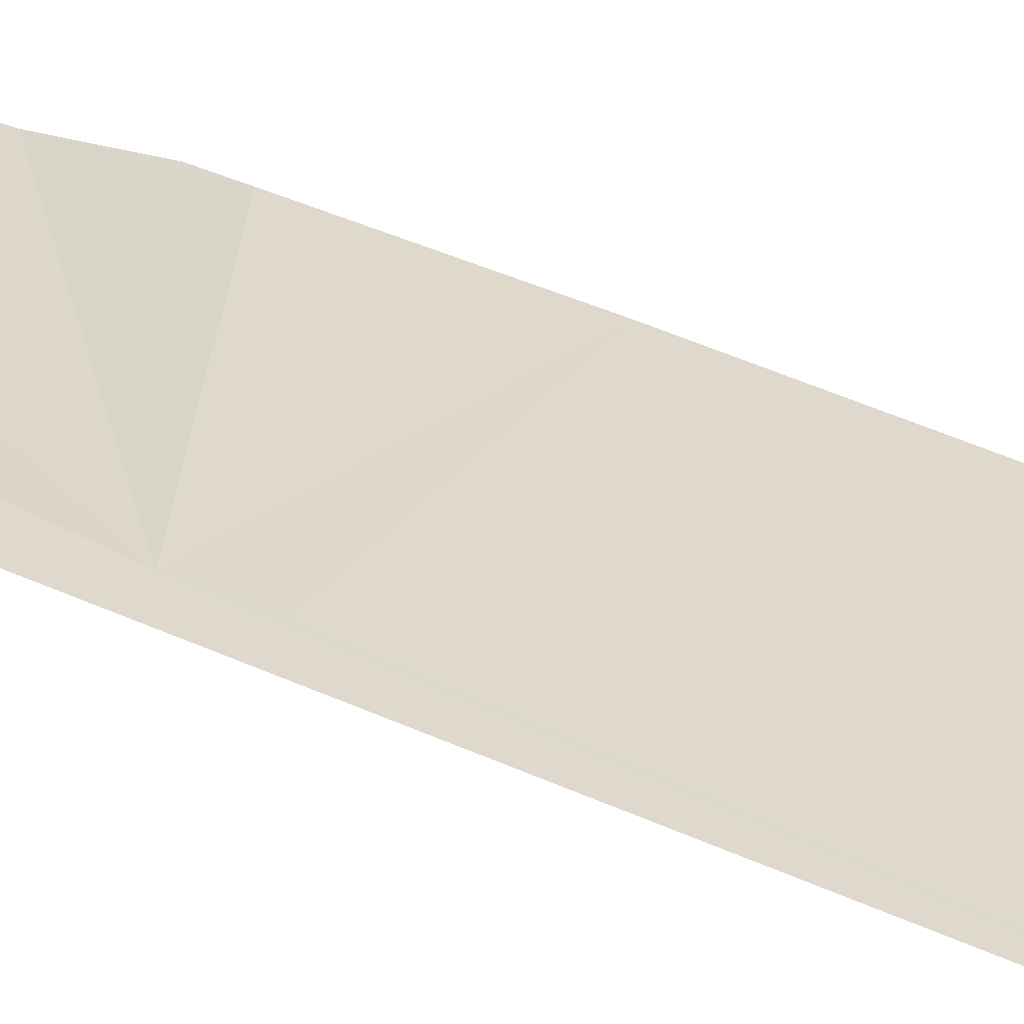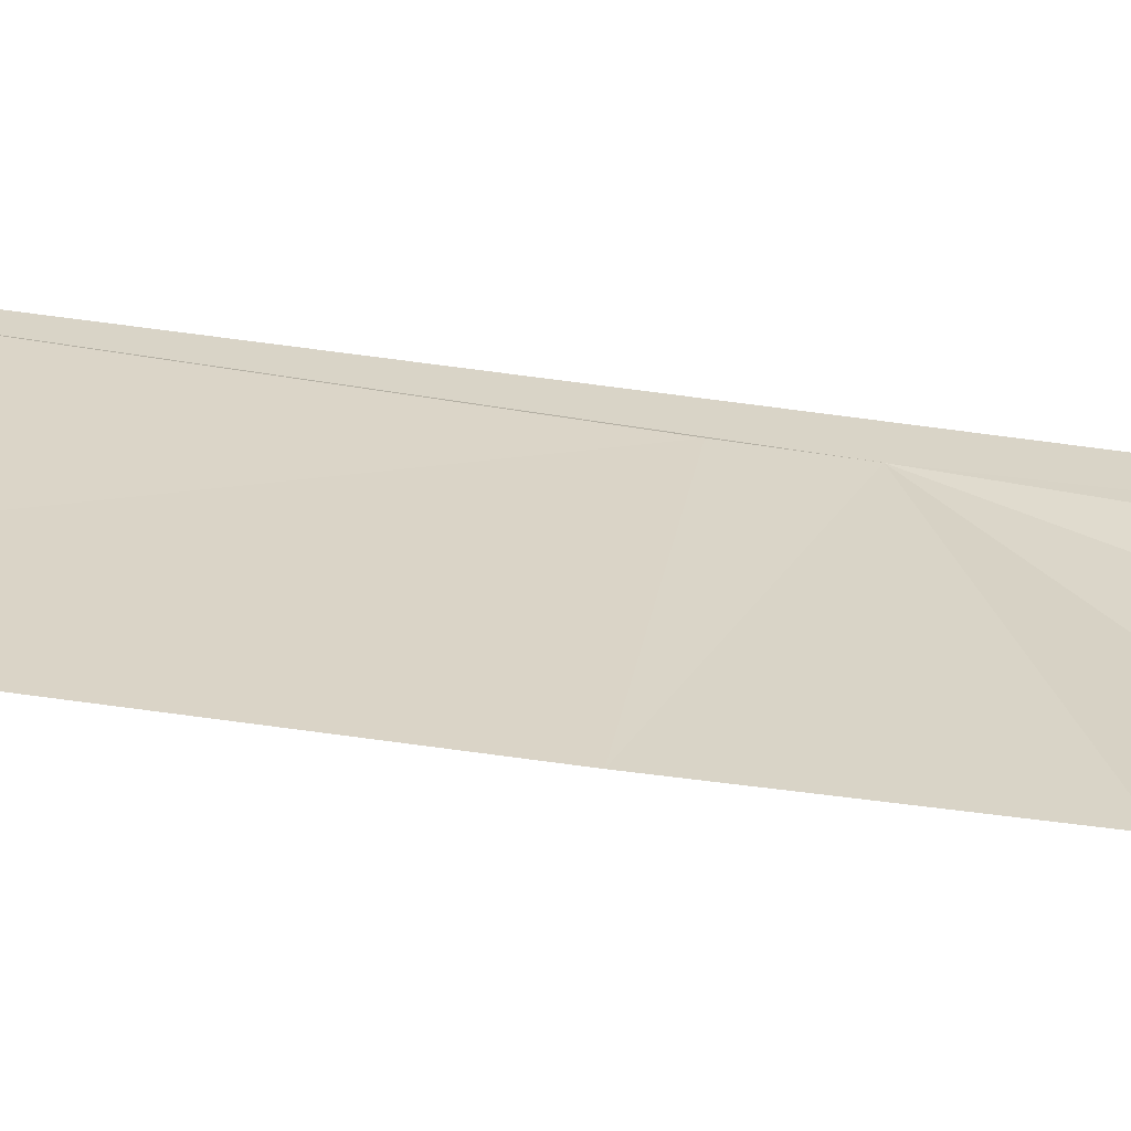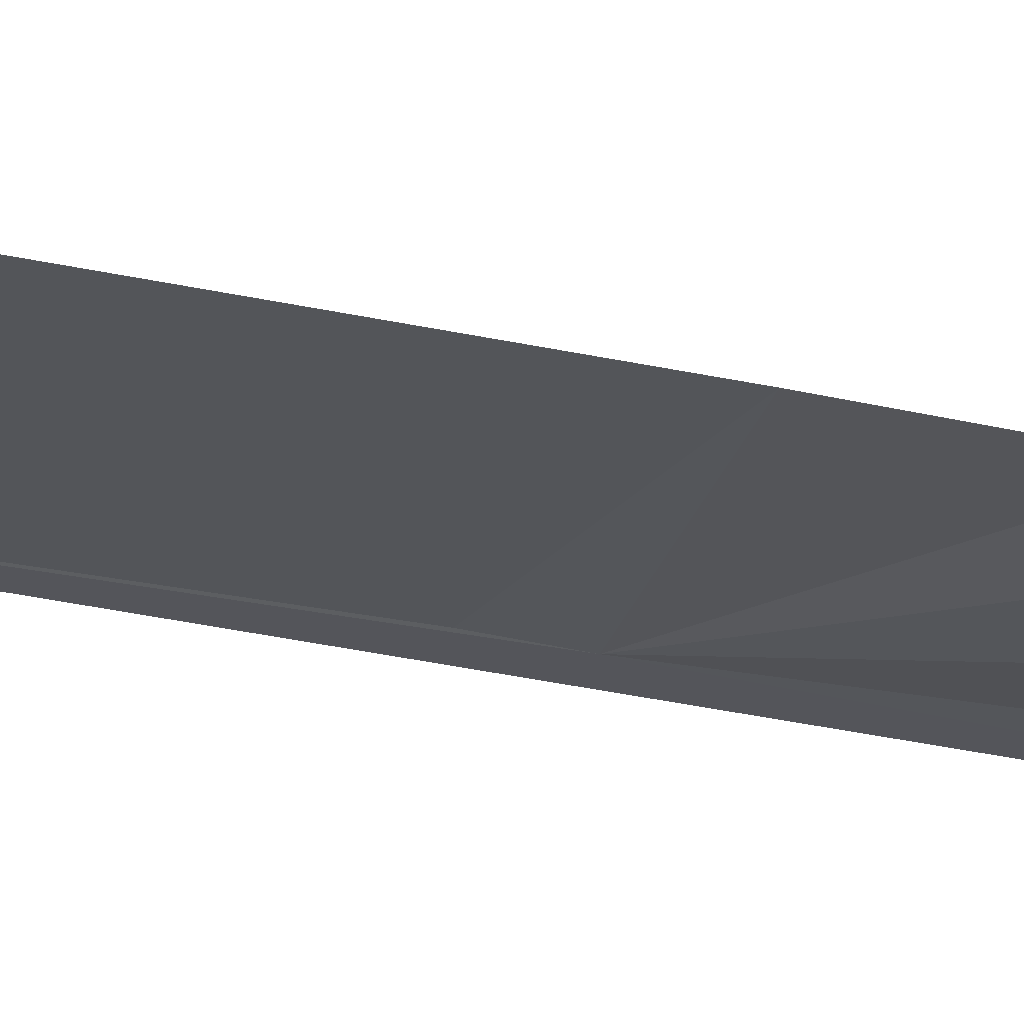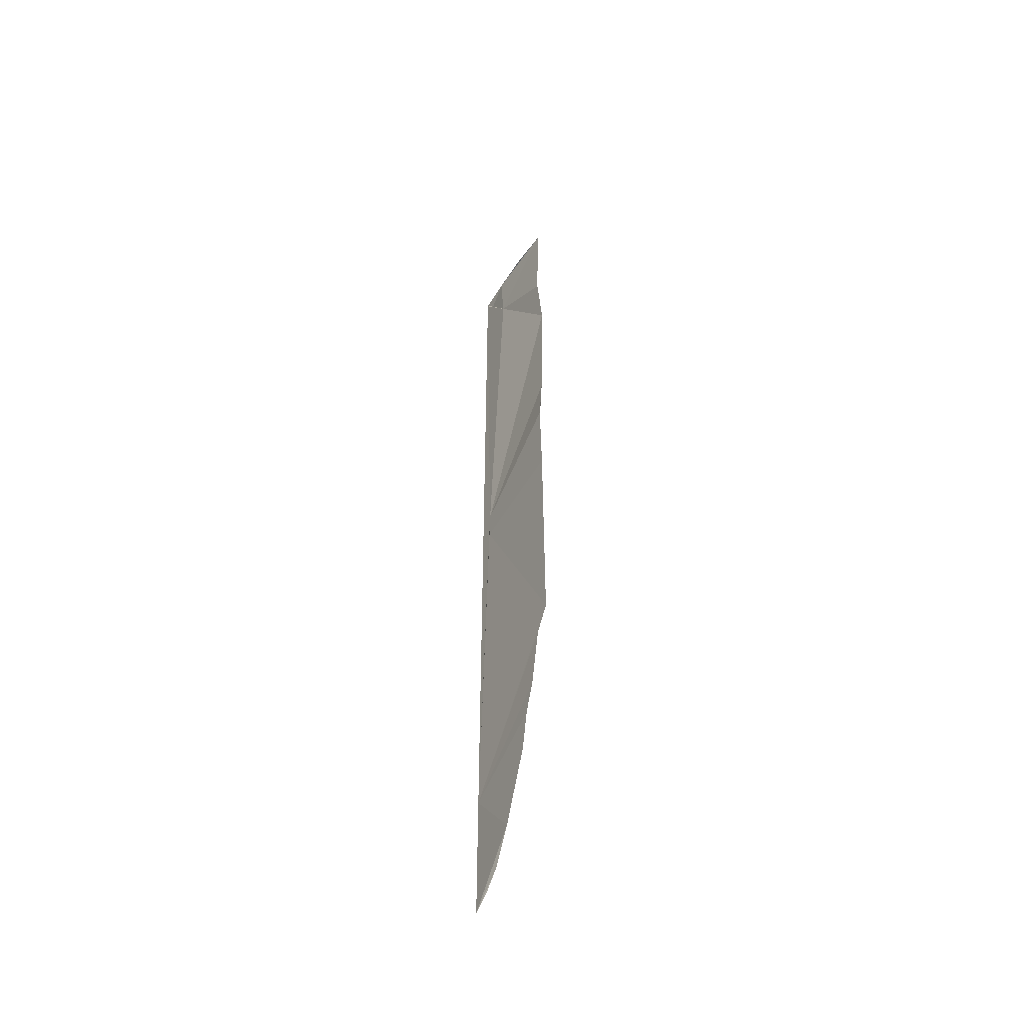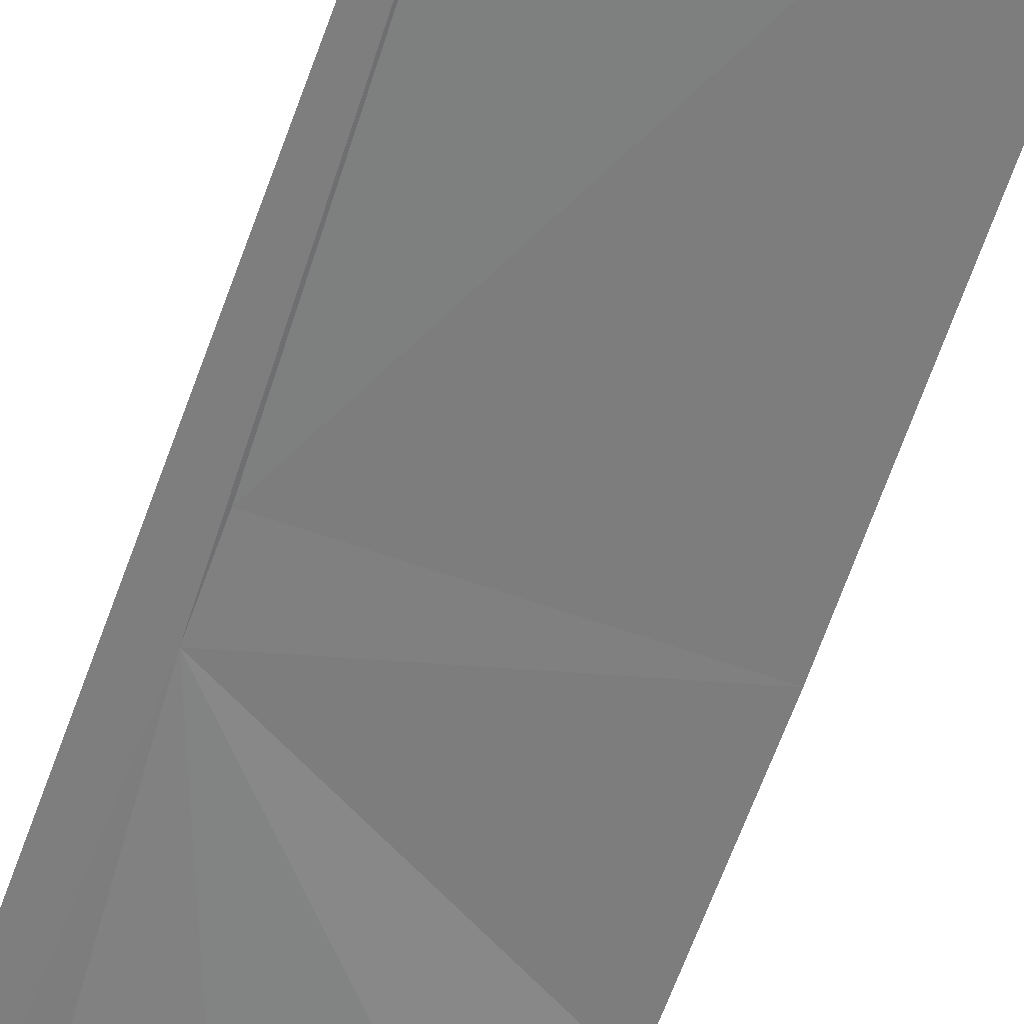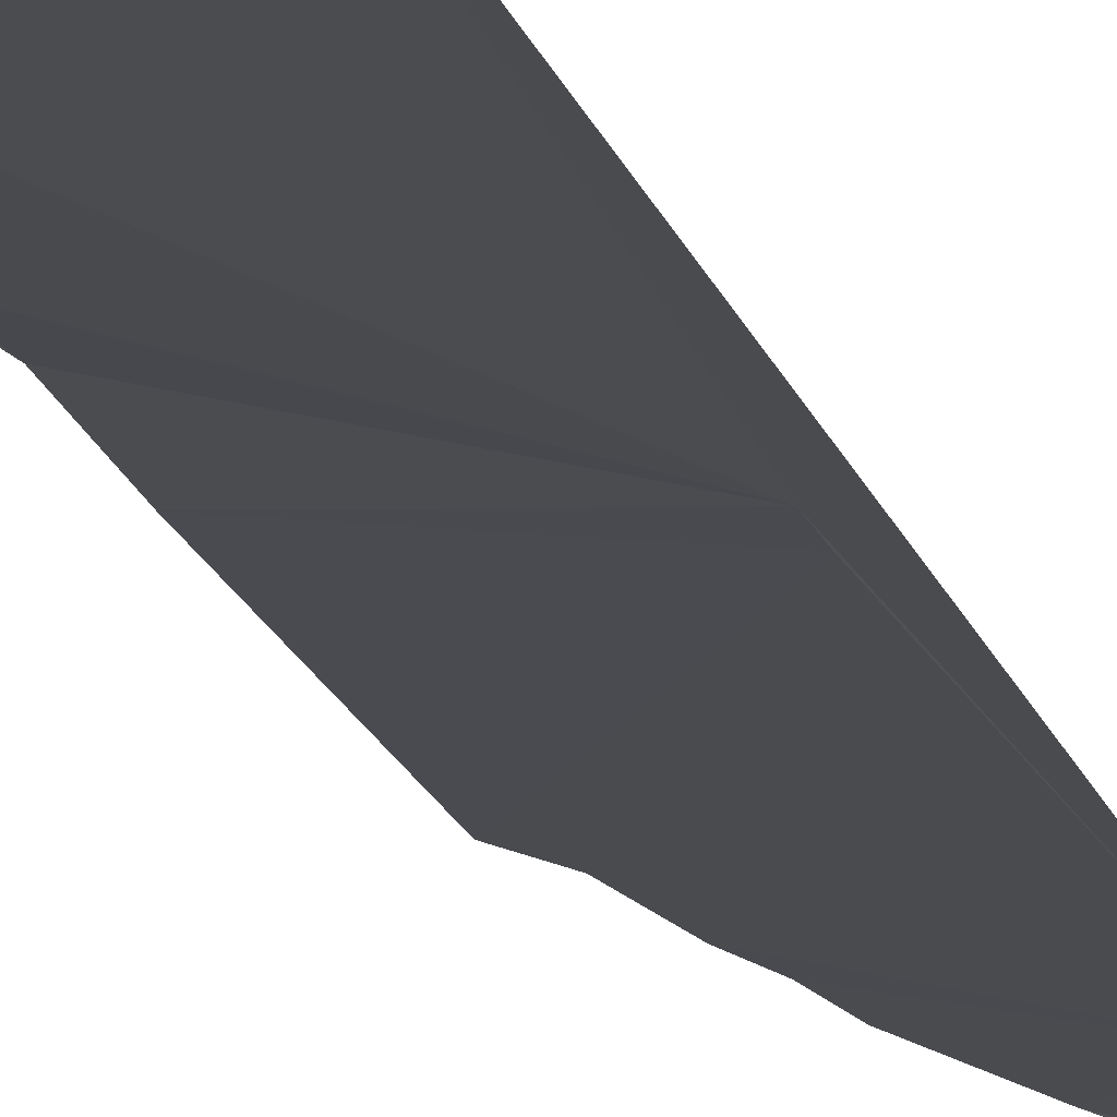
<metadata>
{"format":"obj","ext":"obj","renderer":"f3d","projection":"perspective","resolution":1024,"background":"white","views":[{"elev":28.6,"azim":127.9,"up":"+Y"},{"elev":34.4,"azim":-77.1,"up":"+Y"},{"elev":-19.8,"azim":-116.9,"up":"+Y"},{"elev":-50.8,"azim":-126.3,"up":"+Z"},{"elev":-61.0,"azim":161.2,"up":"+Y"},{"elev":-14.9,"azim":12.6,"up":"+Y"}]}
</metadata>
<code>
o my_crack_surf1_260
v 142 -5.161 3718
v 146.9 -5.385 3702
v 191.9 -10.15 3681
v 170.9 -7.61 4082
v 185.7 -10.02 4105
v 173.8 -8.003 4113
v 191.9 -10.15 4113
v 129.1 -4.341 3760
v 184.7 -9.195 3871
v 128.8 -3.553 3875
v 184.7 -9.392 3886
v 131.4 -4.901 4055
v 130.9 -5.615 4113
v 150.4 -5.66 3682
v 151.4 -6.059 4113
v 130.9 -7.558 4024
v 183.3 -9.648 3622
v 191.9 -10.15 3616
v 174.4 -8.551 3630
v 129 -3.835 3929
v 129.6 -3.314 3919
v 130.4 -5.655 3948
v 136.9 -5.048 3748
v 164.1 -6.686 3646
f 1 2 3
f 4 5 6
f 5 4 7
f 8 9 10
f 7 11 3
f 3 11 9
f 12 4 13
f 3 2 14
f 7 4 11
f 5 7 6
f 6 15 13
f 12 16 4
f 8 3 9
f 6 13 4
f 4 16 11
f 17 18 19
f 20 21 22
f 11 21 10
f 11 22 21
f 11 16 22
f 23 1 3
f 14 24 3
f 24 18 3
f 23 3 8
f 24 19 18
f 10 9 11

</code>
